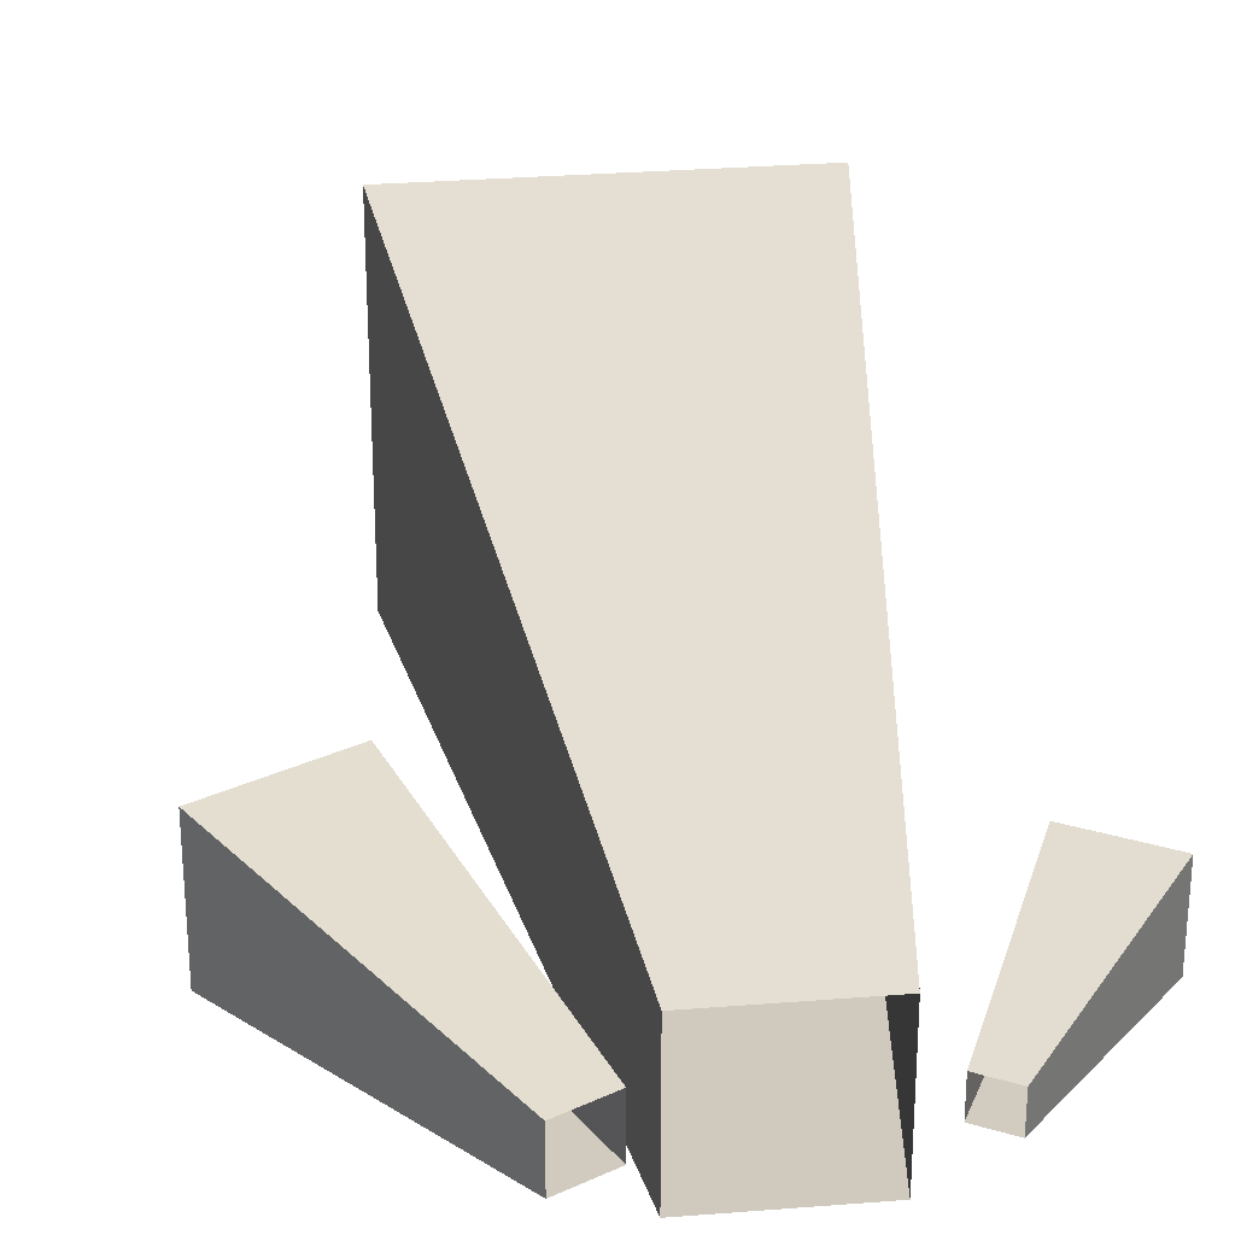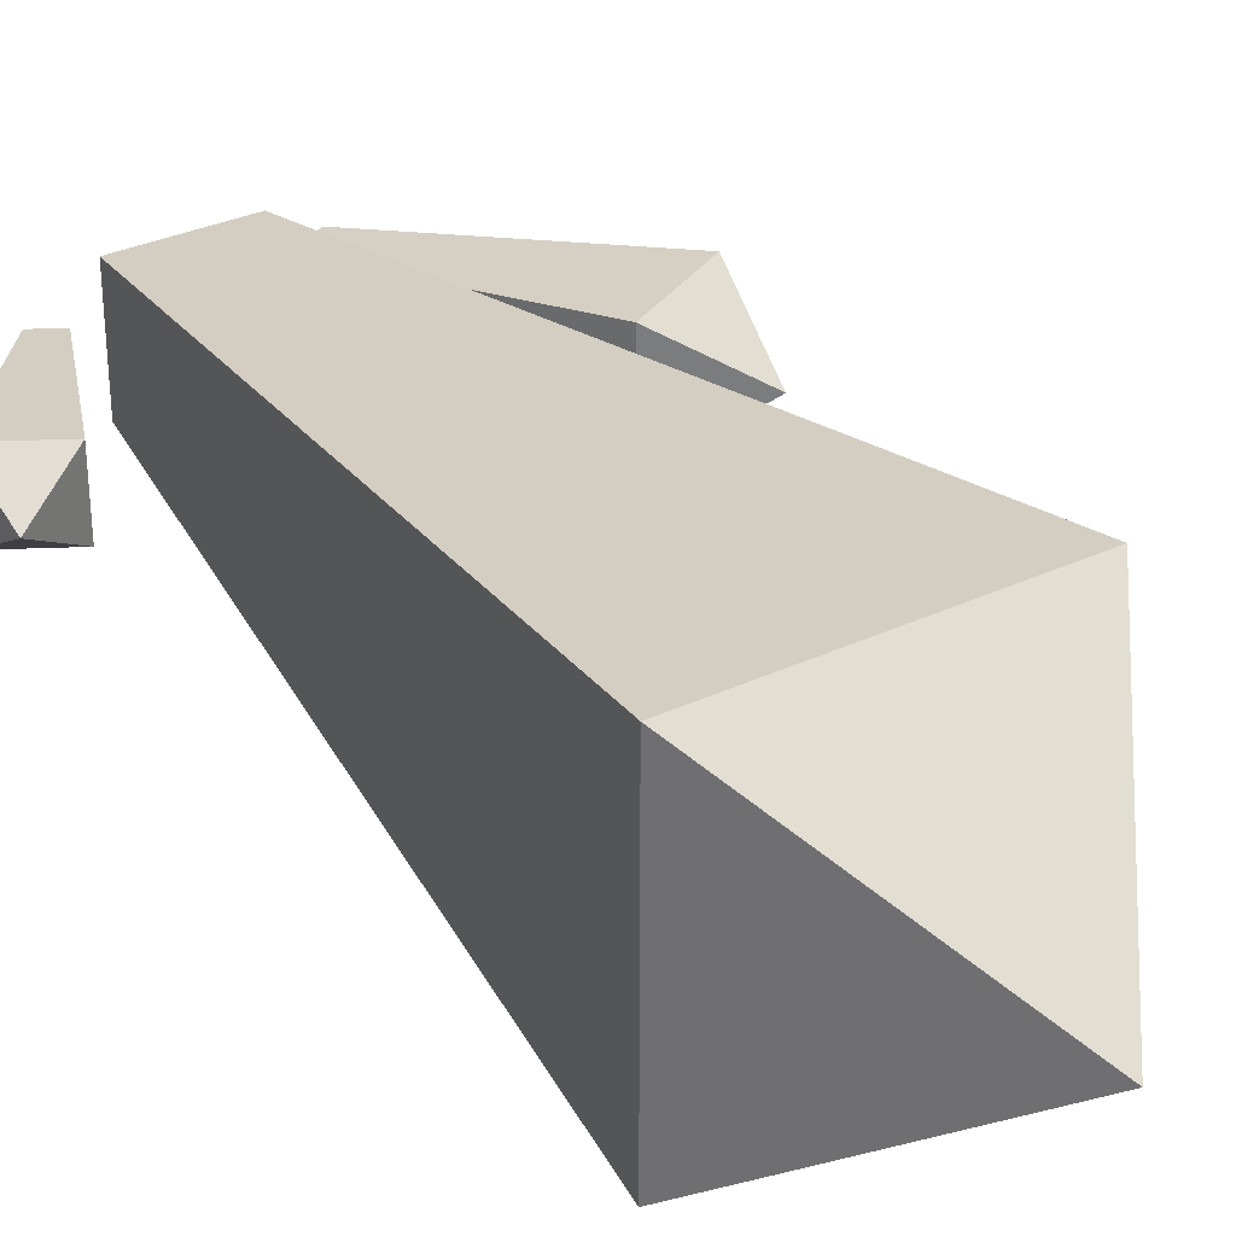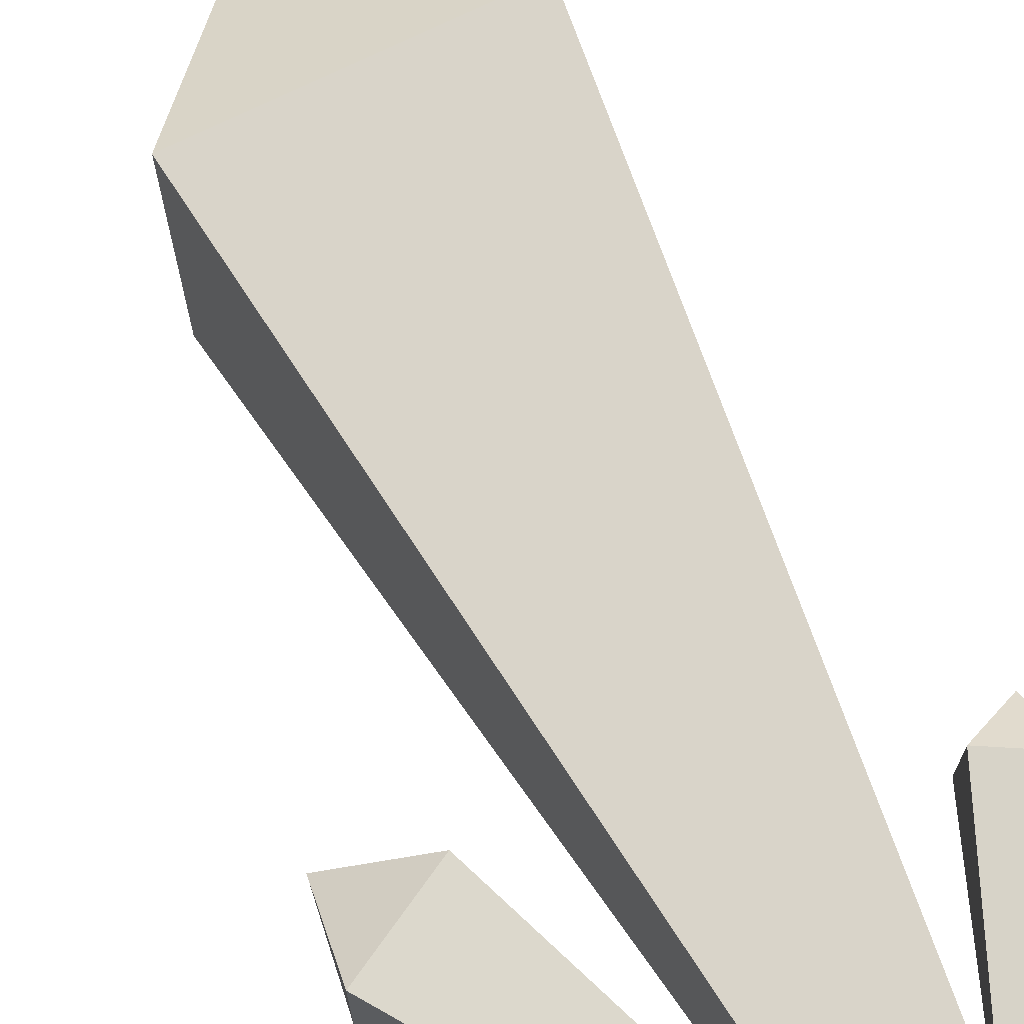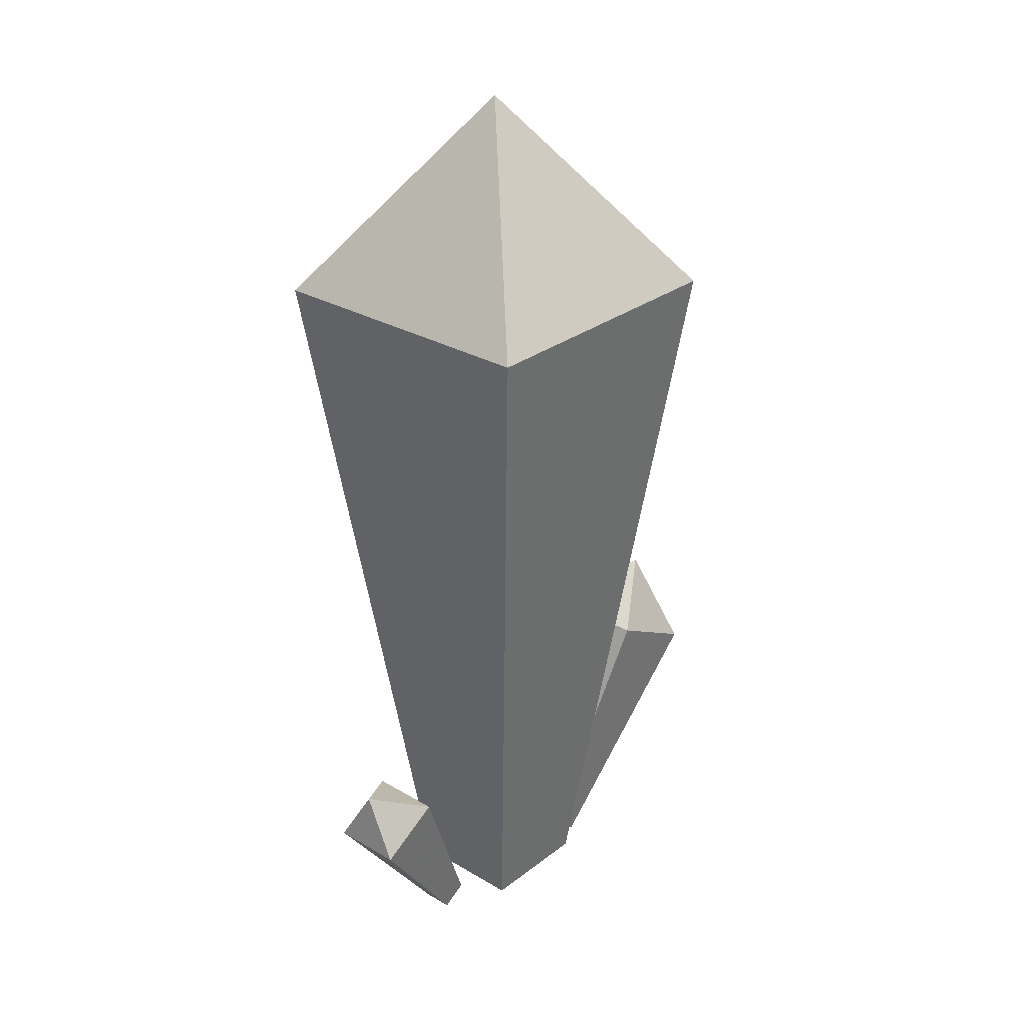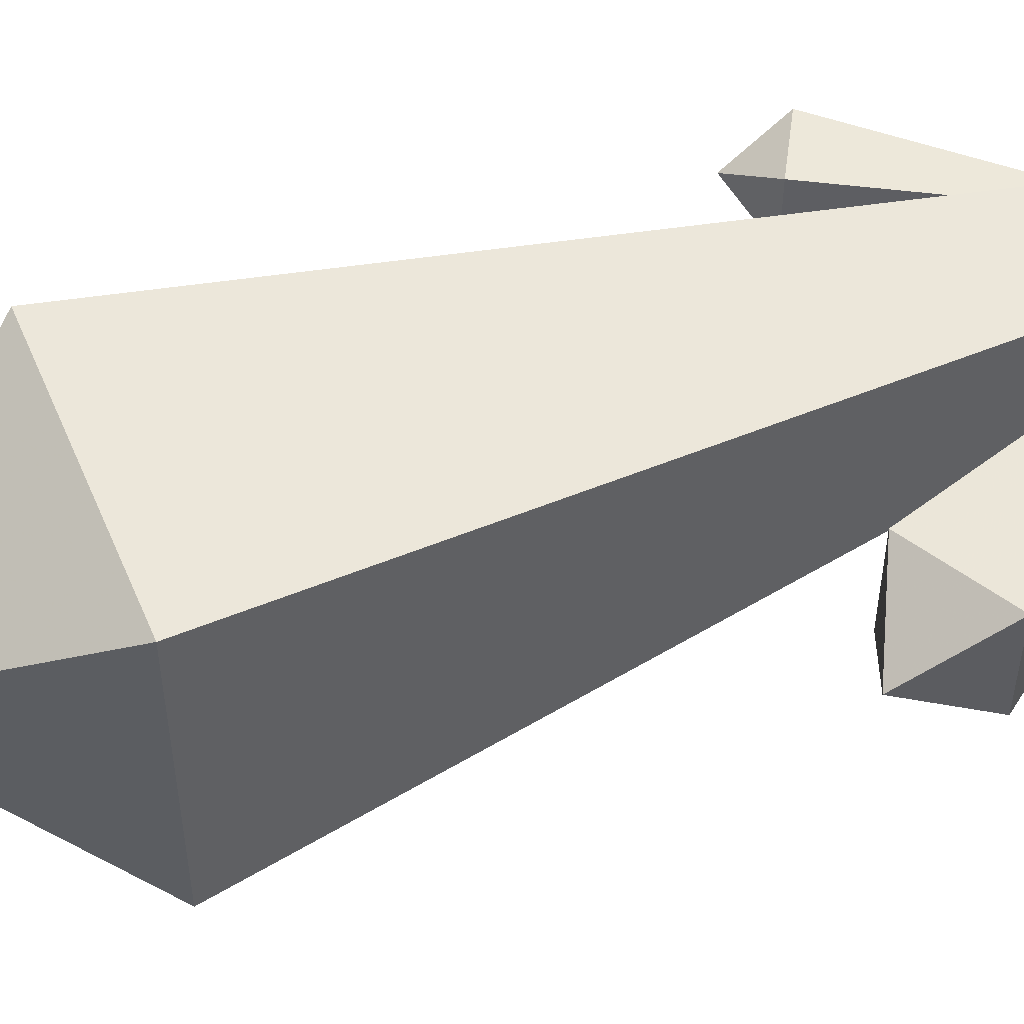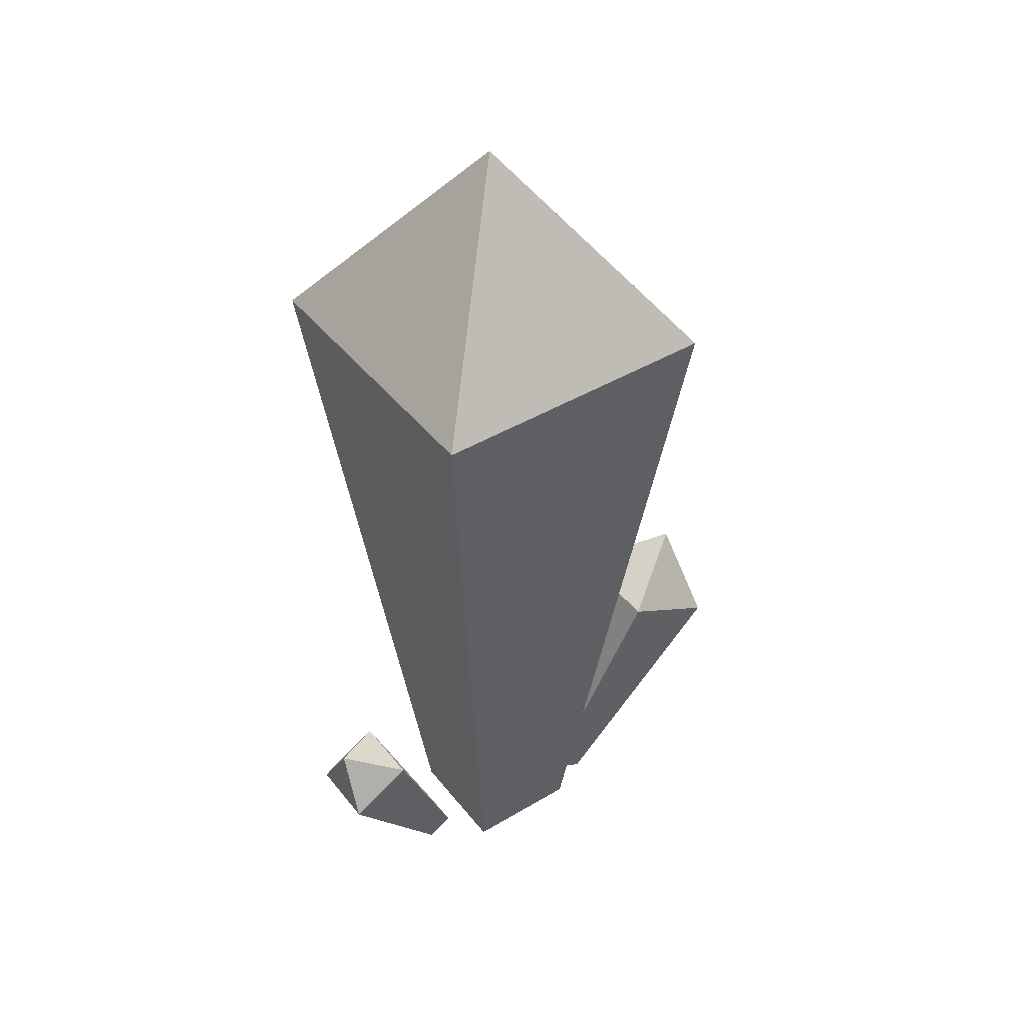
<metadata>
{"format":"obj","ext":"obj","renderer":"f3d","projection":"perspective","resolution":1024,"background":"white","views":[{"elev":29.9,"azim":-6.6,"up":"+Z"},{"elev":31.8,"azim":146.4,"up":"+Z"},{"elev":69.4,"azim":-27.0,"up":"+Z"},{"elev":28.6,"azim":131.4,"up":"+Y"},{"elev":50.9,"azim":-112.6,"up":"+Z"},{"elev":43.2,"azim":144.8,"up":"+Y"}]}
</metadata>
<code>
o RoadKillOut
v -1.547 1.184 0.3212
v -0.9781 1.483 0.3212
v -1.468 1.725 -3.4e-05
v 0.3847 0.005319 -0.3444
v -0.3039 0.005319 -0.3444
v -0.8204 4.309 -0.8608
v 0.9012 4.309 -0.8608
v 0.3847 0.005319 0.3443
v 0.9012 4.309 0.8608
v -0.3039 0.005319 0.3443
v -0.8204 4.309 0.8608
v -0.6293 -0.1481 0.1285
v -0.4018 -0.02862 0.1285
v -1.547 1.184 -0.3213
v -0.6293 -0.1481 -0.1285
v -0.4018 -0.02862 -0.1285
v -0.9781 1.483 -0.3213
v 0.04038 5.494 -3.3e-05
v 0.9527 0.9858 0.2145
v 1.323 0.7687 0.2145
v 1.287 1.132 -3.4e-05
v 0.521 -0.00431 0.08576
v 0.669 -0.09114 0.08576
v 0.521 -0.00431 -0.08583
v 0.9527 0.9858 -0.2145
v 0.669 -0.09114 -0.08583
v 1.323 0.7687 -0.2145
f 1 2 3
f 4 5 6 7
f 8 4 7 9
f 5 10 11 6
f 10 8 9 11
f 2 1 12 13
f 1 14 15 12
f 13 16 17 2
f 16 15 14 17
f 11 9 18
f 7 6 18
f 9 7 18
f 6 11 18
f 17 14 3
f 2 17 3
f 14 1 3
f 19 20 21
f 22 23 20 19
f 24 22 19 25
f 23 26 27 20
f 26 24 25 27
f 27 25 21
f 20 27 21
f 25 19 21

</code>
